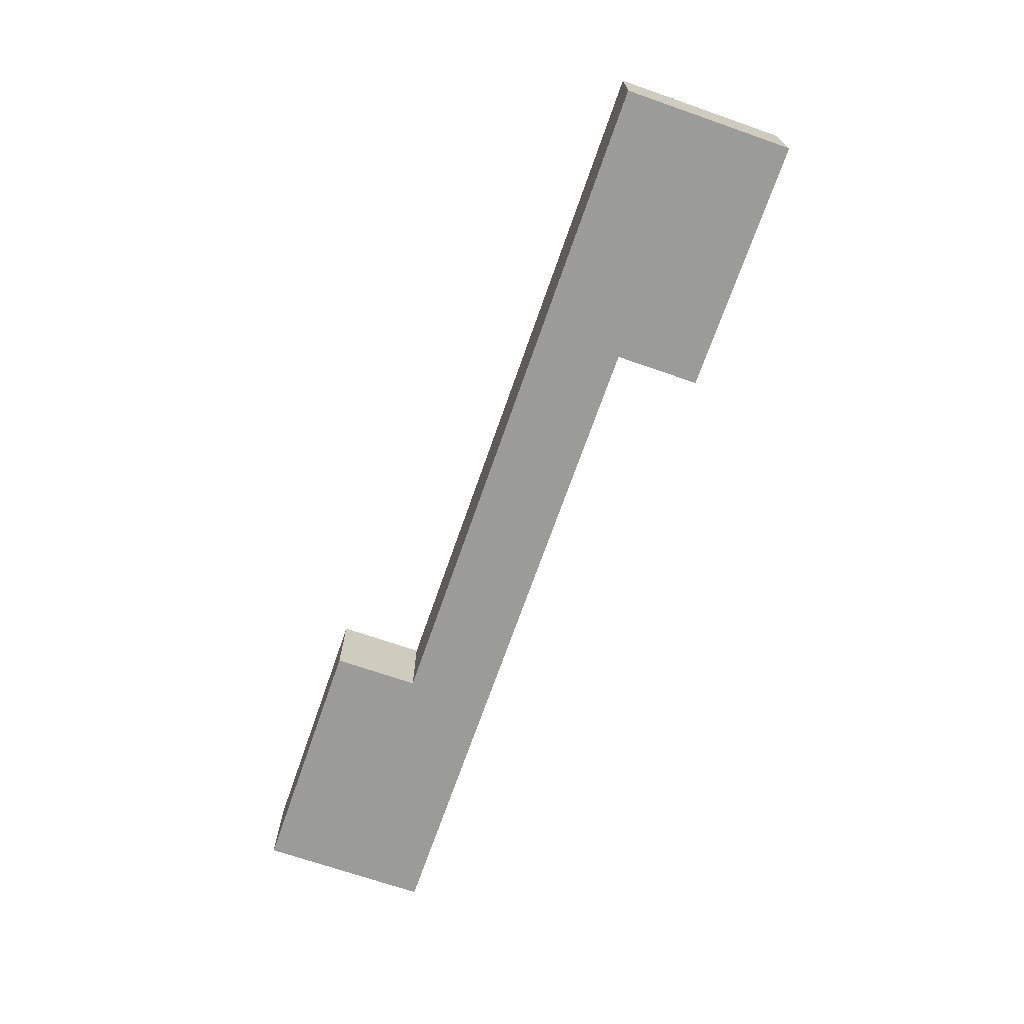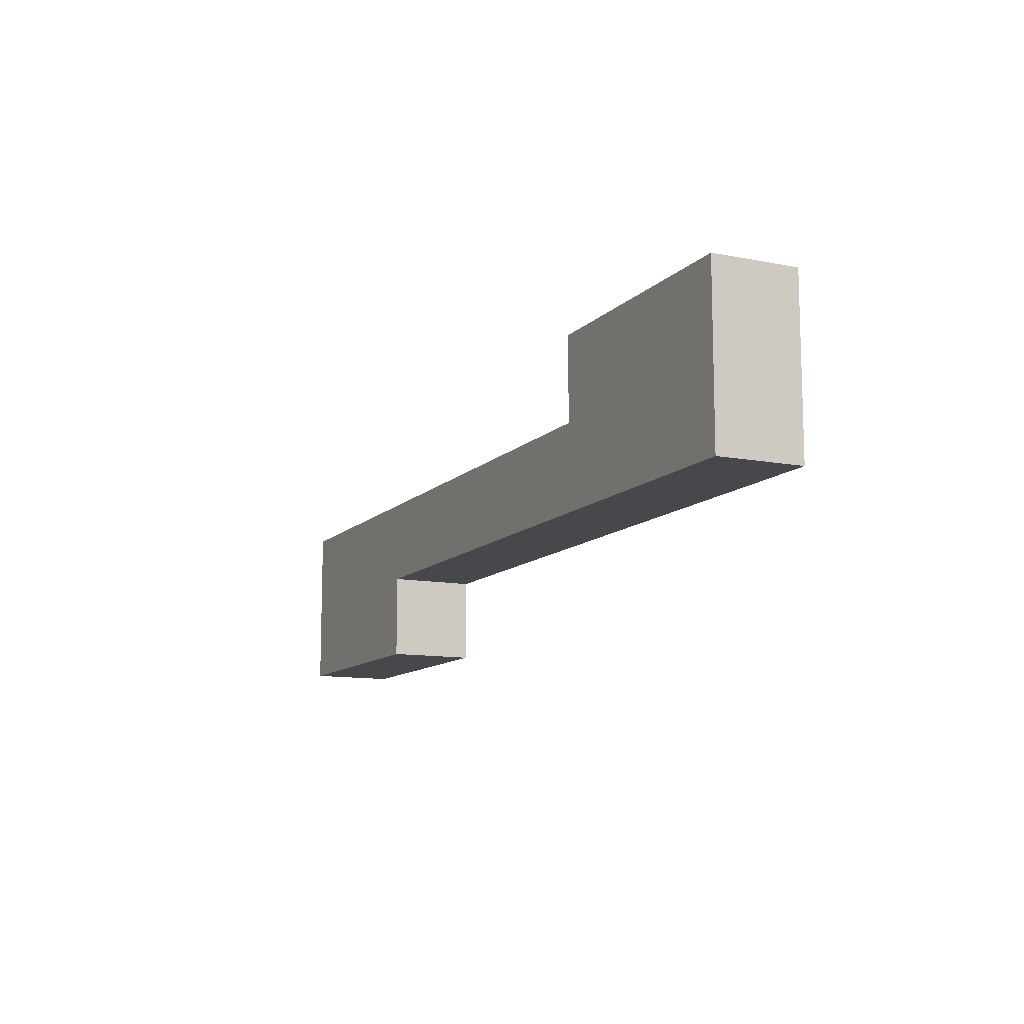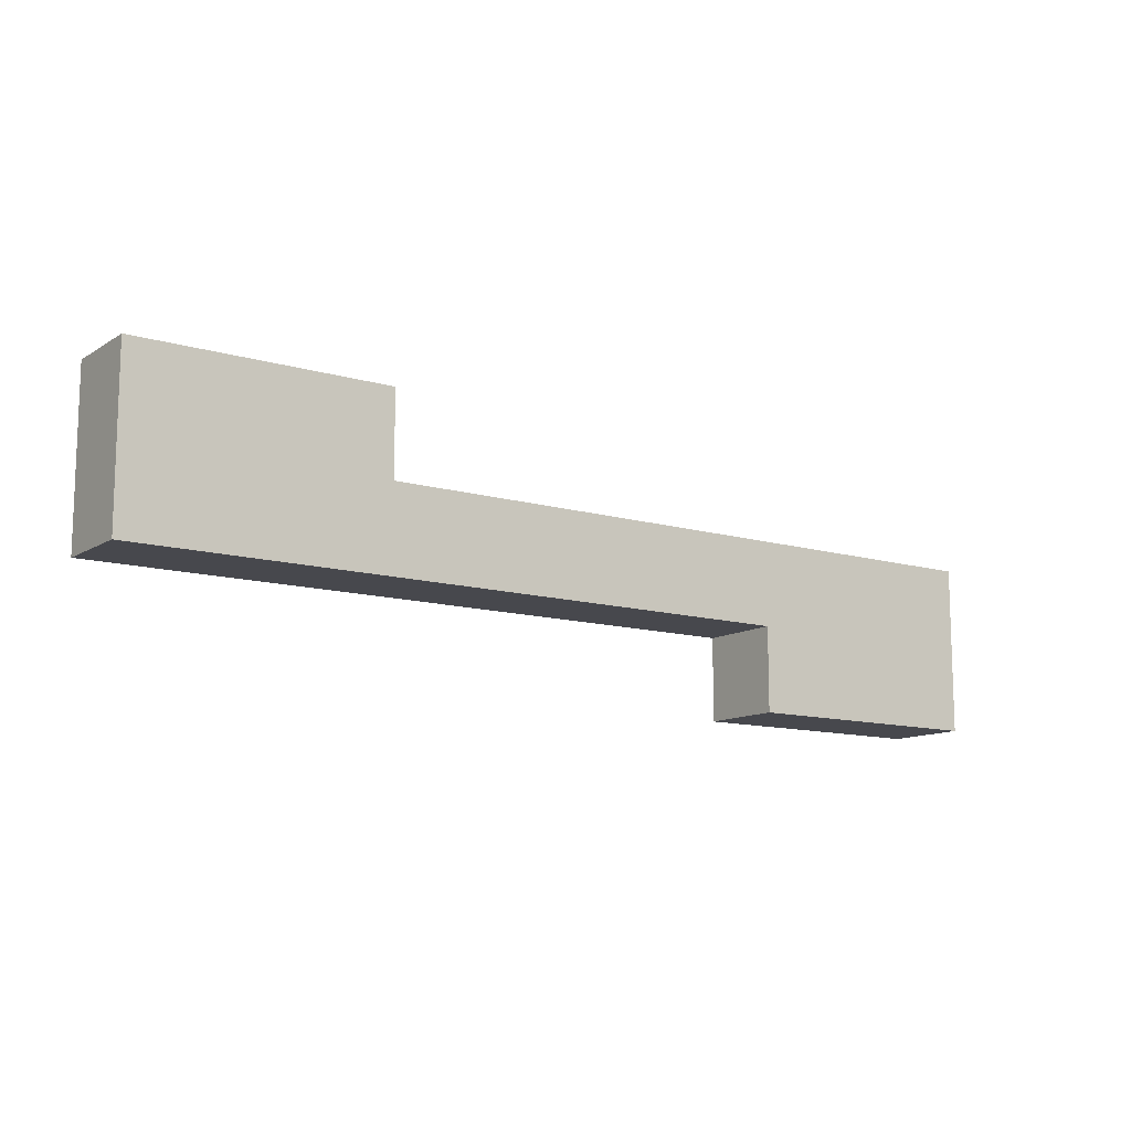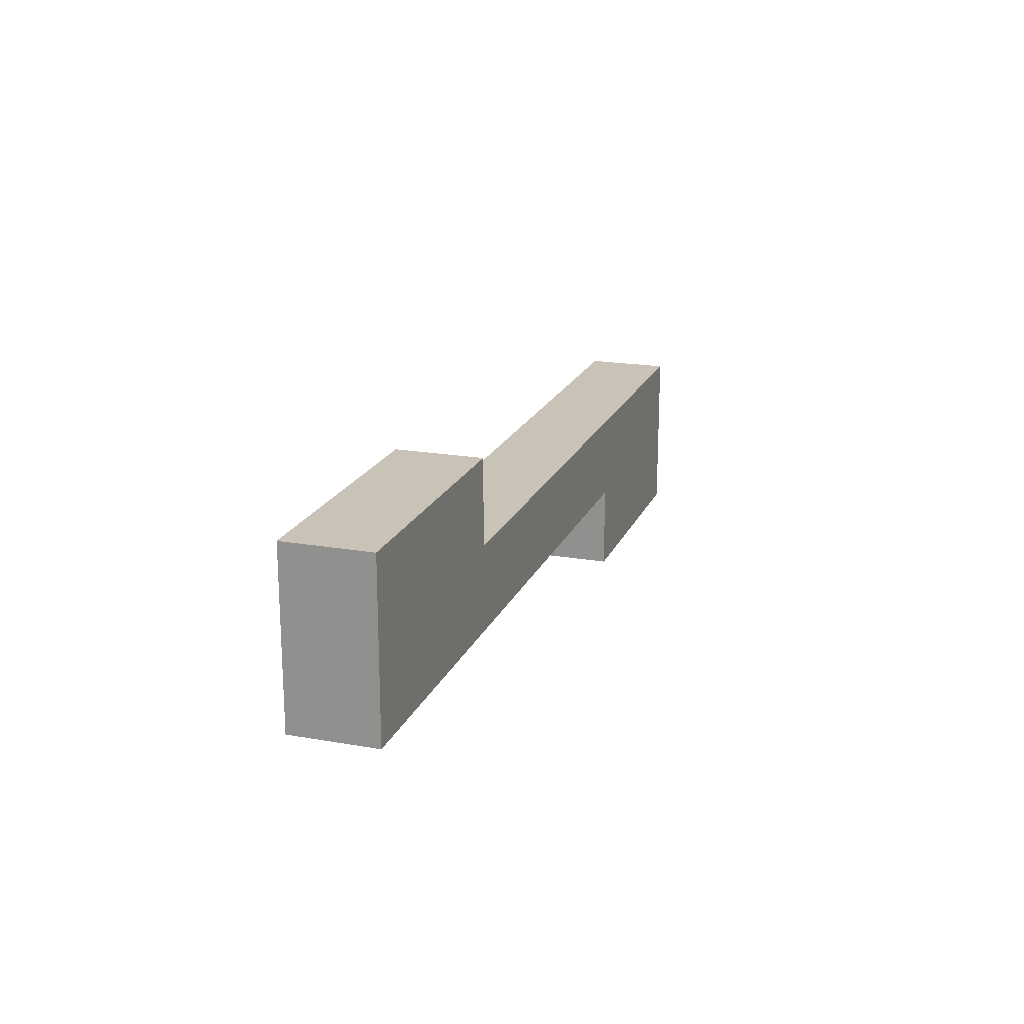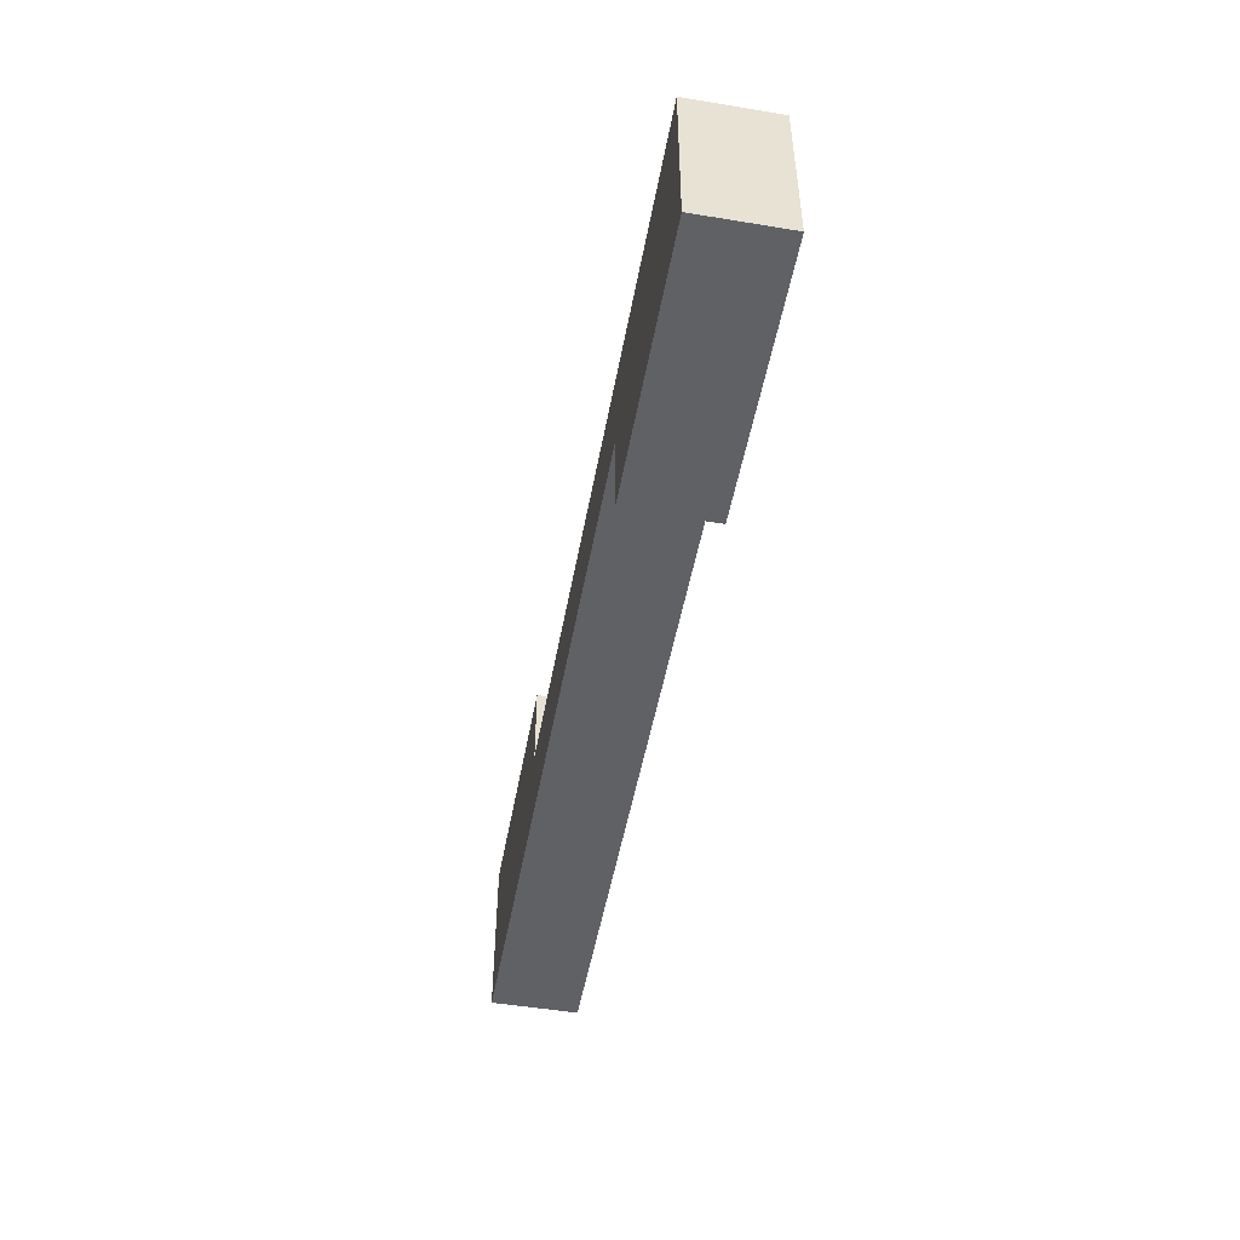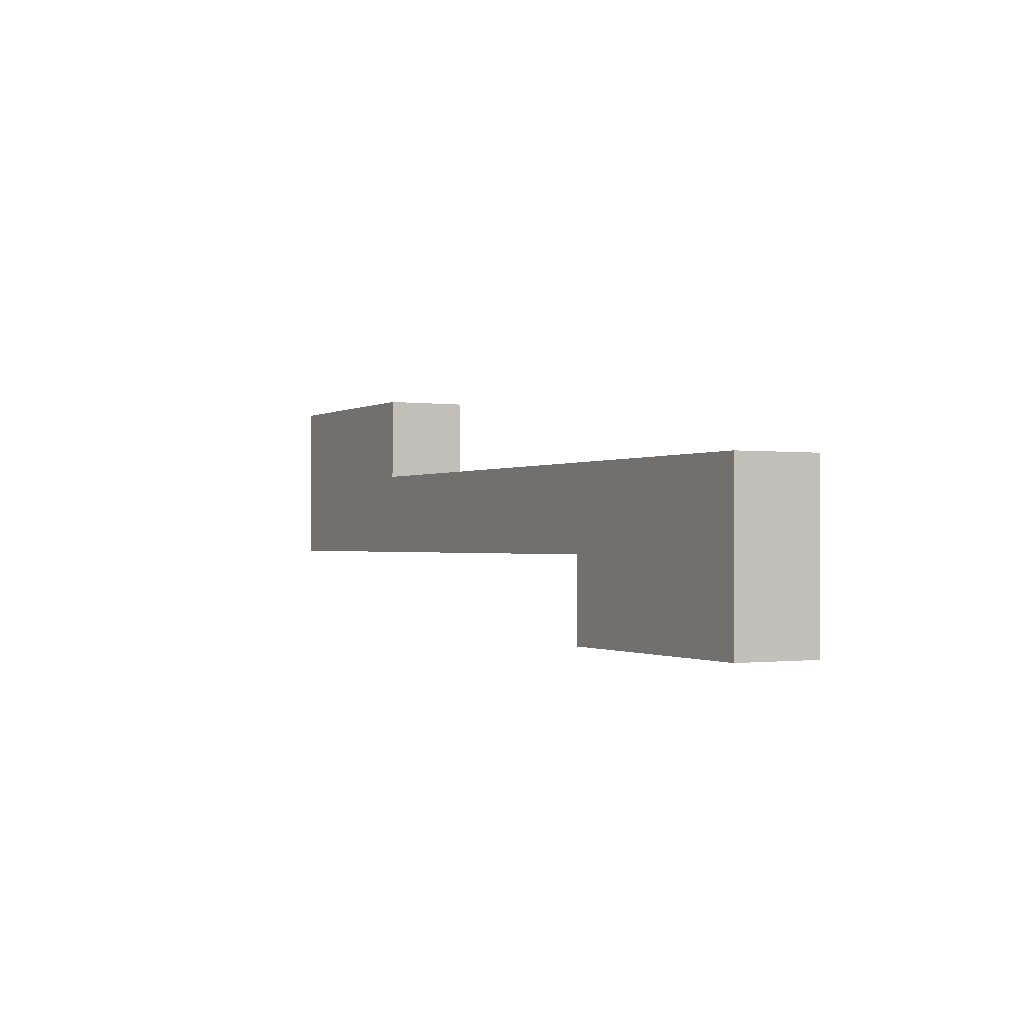
<metadata>
{"format":"obj","ext":"obj","renderer":"f3d","projection":"perspective","resolution":1024,"background":"white","views":[{"elev":-69.6,"azim":-109.2,"up":"+Y"},{"elev":-11.3,"azim":-115.4,"up":"+Z"},{"elev":-11.8,"azim":-35.2,"up":"+Z"},{"elev":19.4,"azim":-71.8,"up":"+Z"},{"elev":-50.0,"azim":79.7,"up":"+Z"},{"elev":-0.9,"azim":62.6,"up":"+Z"}]}
</metadata>
<code>
o
v 2.8 4.8 -1
v 2.8 4.8 -1.2
v 2.8 4.9 -1
v 2.8 4.9 -1.2
v 3.6 4.8 -1.2
v 3.6 4.8 -1.3
v 3.6 4.9 -1.2
v 3.6 4.9 -1.3
v 3.1 4.8 -1
v 3.1 4.8 -1.1
v 3.1 4.9 -1
v 3.1 4.9 -1.1
v 3.9 4.8 -1.1
v 3.9 4.8 -1.3
v 3.9 4.9 -1.1
v 3.9 4.9 -1.3
v 2.8 4.8 -1
v 2.8 4.9 -1
v 3.1 4.8 -1
v 3.1 4.9 -1
v 3.1 4.8 -1.1
v 3.1 4.9 -1.1
v 3.9 4.8 -1.1
v 3.9 4.9 -1.1
v 2.8 4.8 -1.2
v 2.8 4.9 -1.2
v 3.6 4.8 -1.2
v 3.6 4.9 -1.2
v 3.6 4.8 -1.3
v 3.6 4.9 -1.3
v 3.9 4.8 -1.3
v 3.9 4.9 -1.3
v 2.8 4.8 -1
v 3.1 4.8 -1
v 3.1 4.8 -1.1
v 3.9 4.8 -1.1
v 2.8 4.8 -1.2
v 3.6 4.8 -1.2
v 3.6 4.8 -1.3
v 3.9 4.8 -1.3
v 2.8 4.9 -1
v 3.1 4.9 -1
v 3.1 4.9 -1.1
v 3.9 4.9 -1.1
v 2.8 4.9 -1.2
v 3.6 4.9 -1.2
v 3.6 4.9 -1.3
v 3.9 4.9 -1.3
f 3 2 1
f 4 2 3
f 7 6 5
f 8 6 7
f 9 10 11
f 11 10 12
f 13 14 15
f 15 14 16
f 19 18 17
f 20 18 19
f 23 22 21
f 24 22 23
f 25 26 27
f 27 26 28
f 29 30 31
f 31 30 32
f 35 34 33
f 37 35 33
f 37 36 35
f 38 36 37
f 39 36 38
f 40 36 39
f 41 42 43
f 41 43 45
f 43 44 45
f 45 44 46
f 46 44 47
f 47 44 48

</code>
